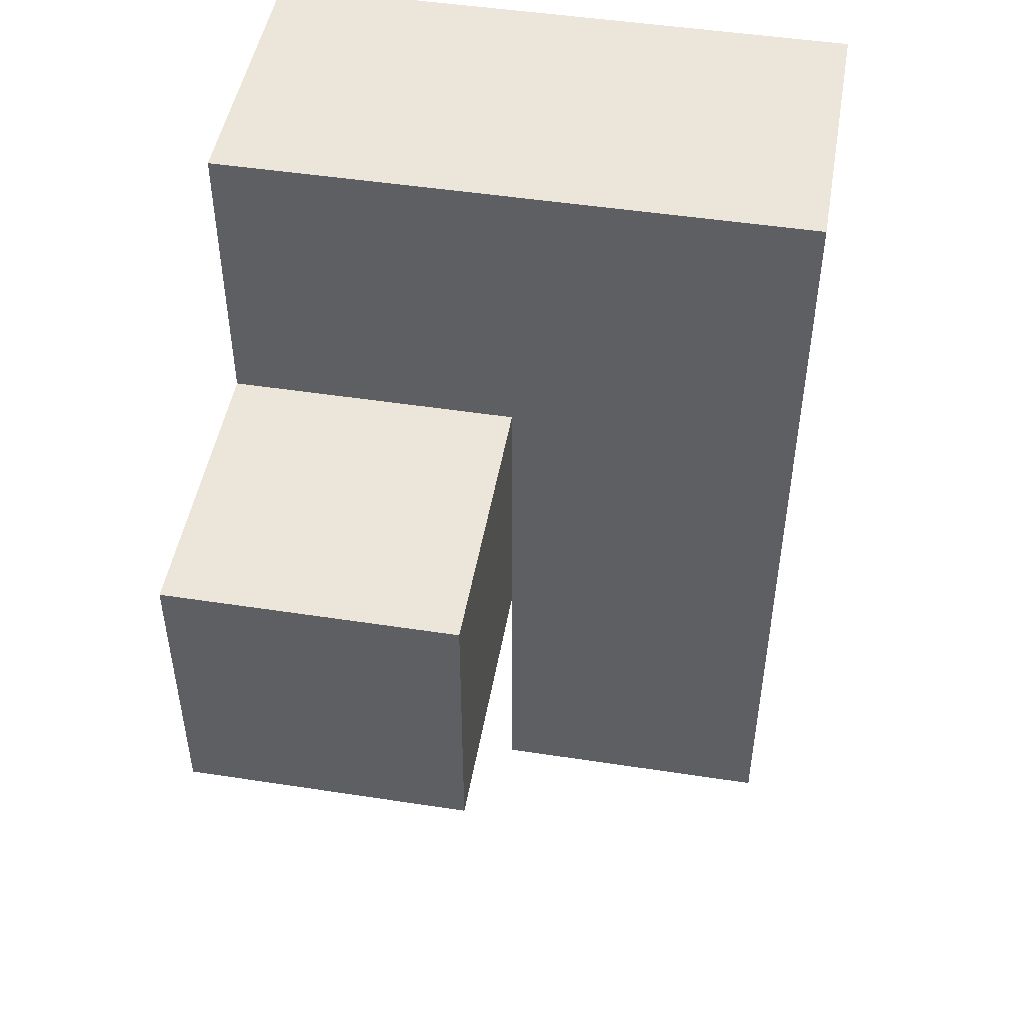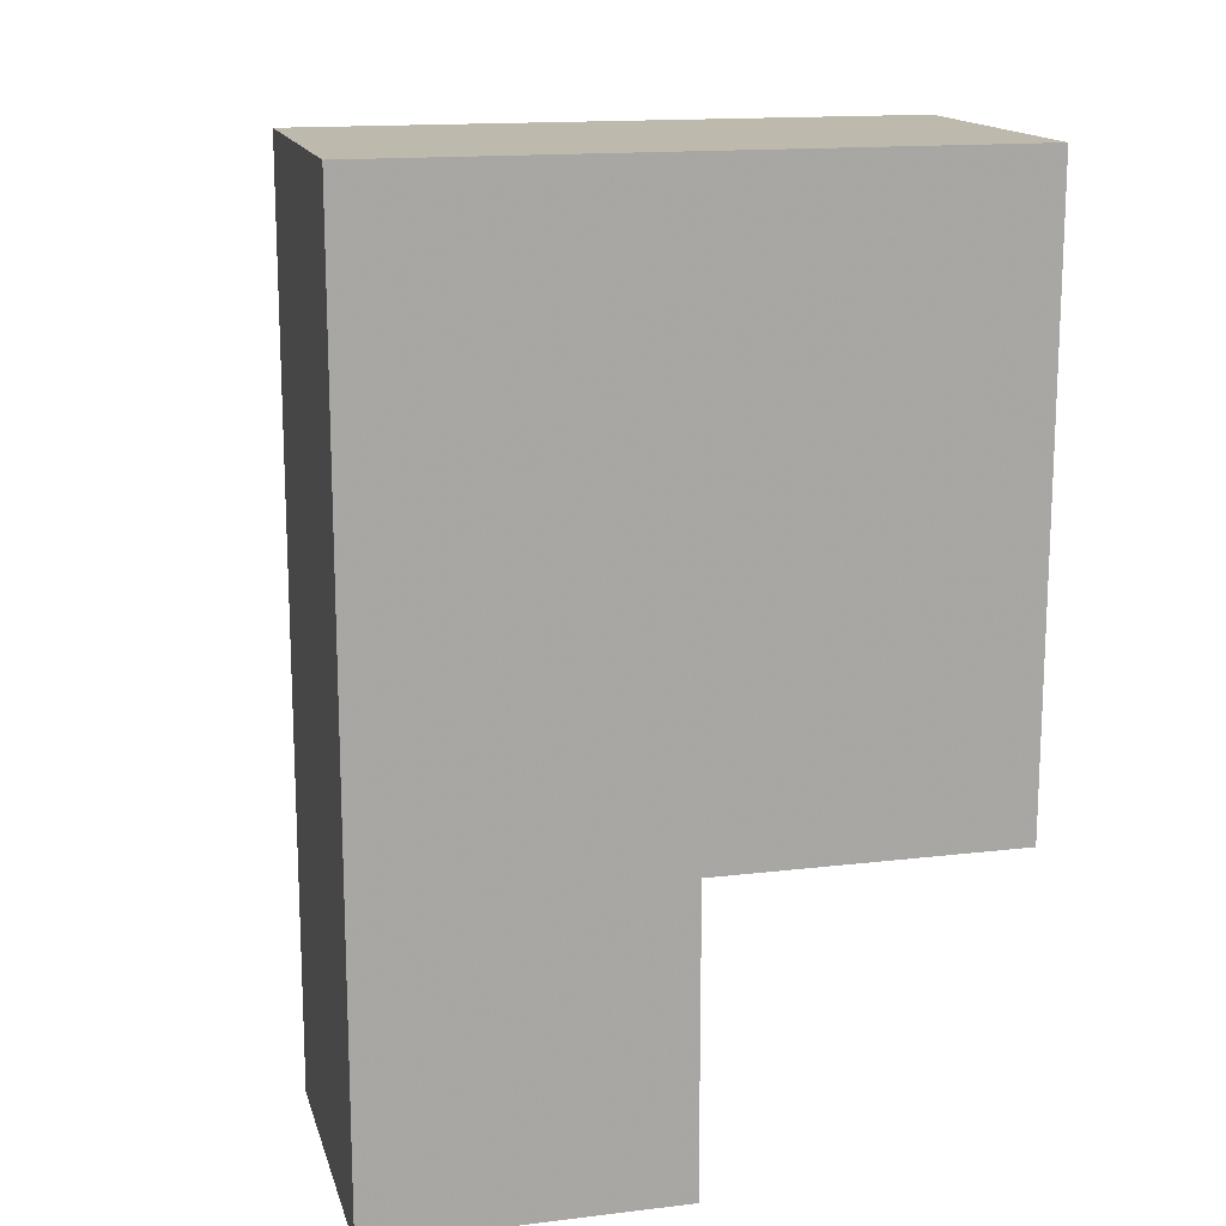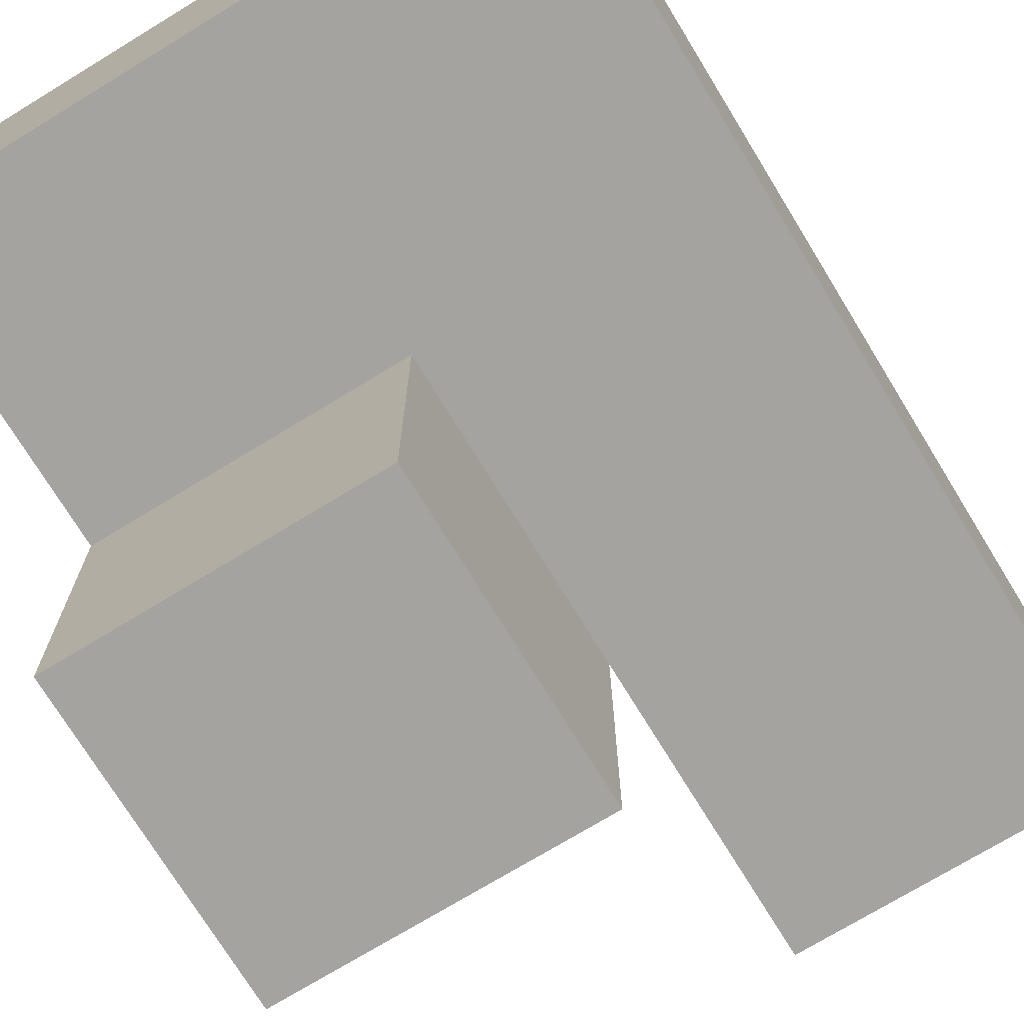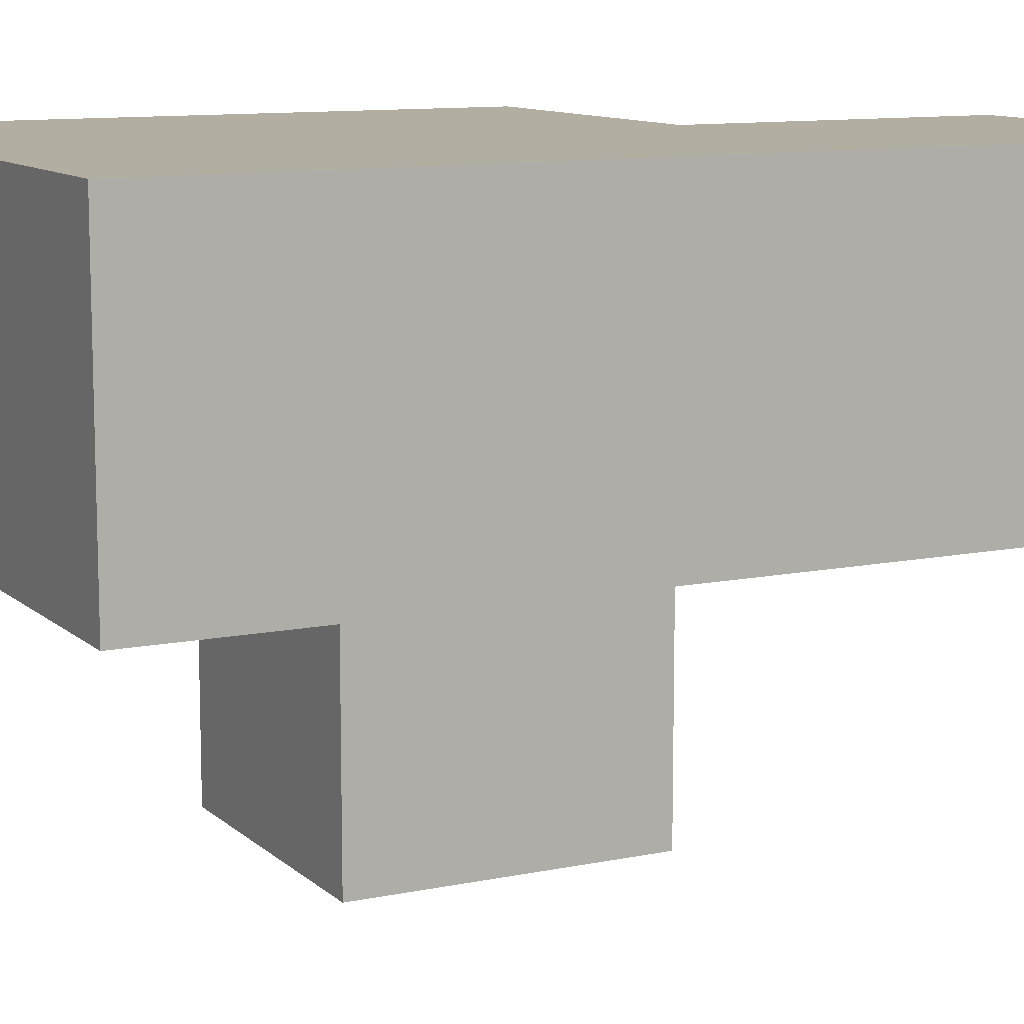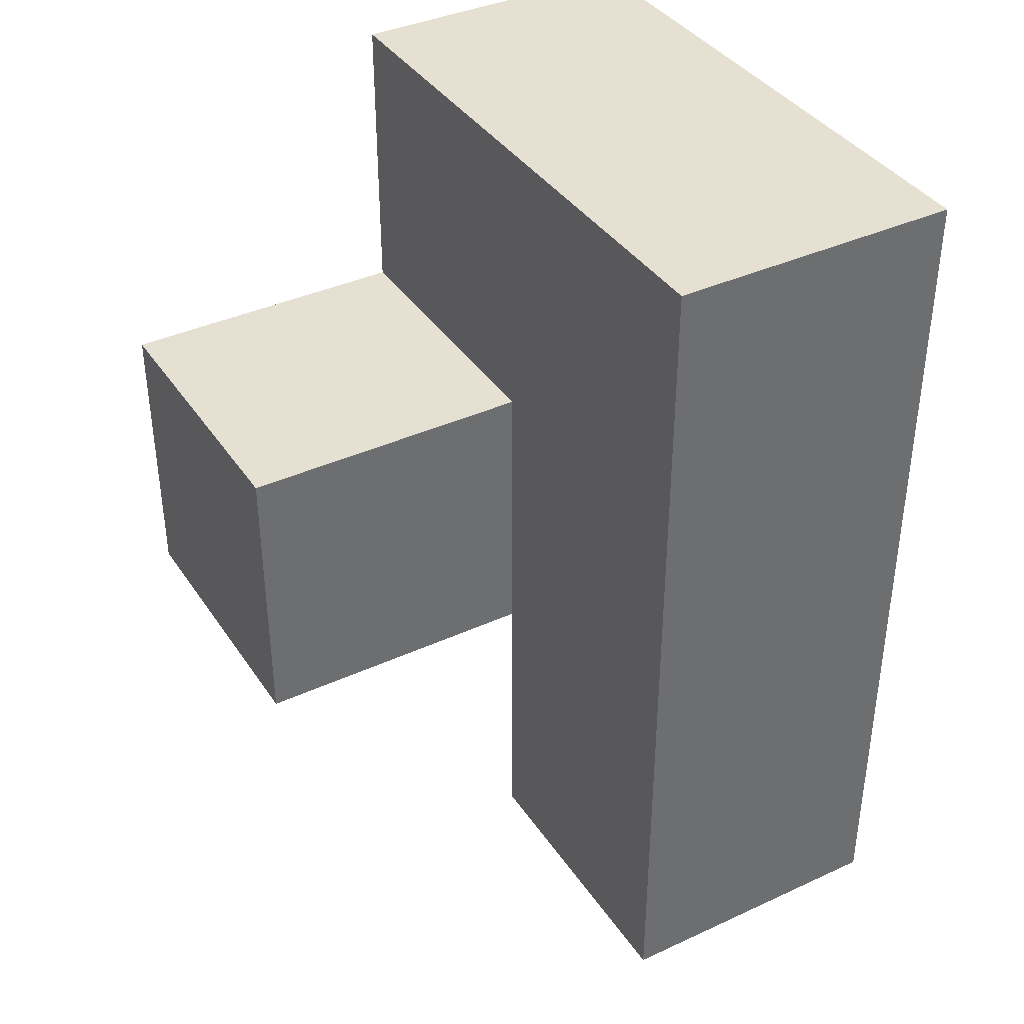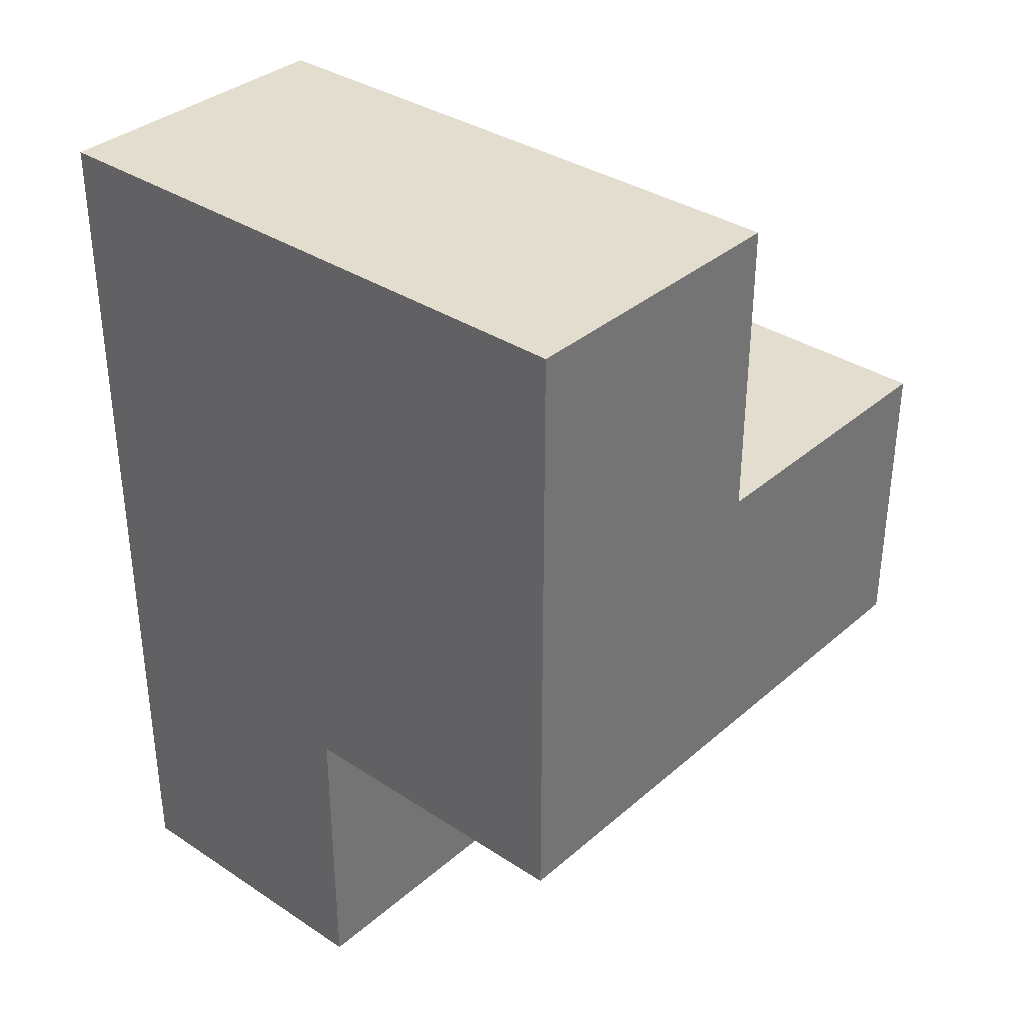
<metadata>
{"format":"obj","ext":"obj","renderer":"f3d","projection":"perspective","resolution":1024,"background":"white","views":[{"elev":48.0,"azim":9.8,"up":"+Z"},{"elev":15.3,"azim":165.7,"up":"+Z"},{"elev":-72.9,"azim":31.4,"up":"+Y"},{"elev":10.8,"azim":62.7,"up":"+Y"},{"elev":38.4,"azim":59.9,"up":"+Z"},{"elev":34.9,"azim":-138.8,"up":"+Z"}]}
</metadata>
<code>
v 1.99 1.993 2.006
v 0.01 1.003 2.996
v 1.99 1.003 2.996
v 1 1.993 2.006
v 0.01 1.993 2.006
v 0.01 1.993 3.986
v 1 1.003 2.996
v 1.99 1.993 3.986
v 1.99 1.003 2.006
v 1.99 1.993 1.016
v 0.01 1.003 2.006
v 1 1.993 3.986
v 1 1.993 1.016
v 0.01 0.01269 2.996
v 0.01 1.993 2.996
v 1 1.003 2.006
v 1 0.01269 2.996
v 1.99 1.003 3.986
v 1.99 1.993 2.996
v 1.99 1.003 1.016
v 0.01 1.003 3.986
v 1 1.993 2.996
v 0.01 0.01269 2.006
v 1 1.003 3.986
v 1 0.01269 2.006
v 1 1.003 1.016
f 16 11 4
f 5 4 11
f 4 5 22
f 15 22 5
f 5 11 15
f 2 15 11
f 21 24 6
f 12 6 24
f 2 7 21
f 24 21 7
f 22 15 12
f 6 12 15
f 15 2 6
f 21 6 2
f 16 9 7
f 3 7 9
f 1 4 19
f 22 19 4
f 9 1 3
f 19 3 1
f 25 23 16
f 11 16 23
f 14 17 2
f 7 2 17
f 23 25 14
f 17 14 25
f 11 23 2
f 14 2 23
f 25 16 17
f 7 17 16
f 20 26 10
f 13 10 26
f 26 20 16
f 9 16 20
f 10 13 1
f 4 1 13
f 13 26 4
f 16 4 26
f 20 10 9
f 1 9 10
f 24 18 12
f 8 12 18
f 7 3 24
f 18 24 3
f 19 22 8
f 12 8 22
f 3 19 18
f 8 18 19

</code>
